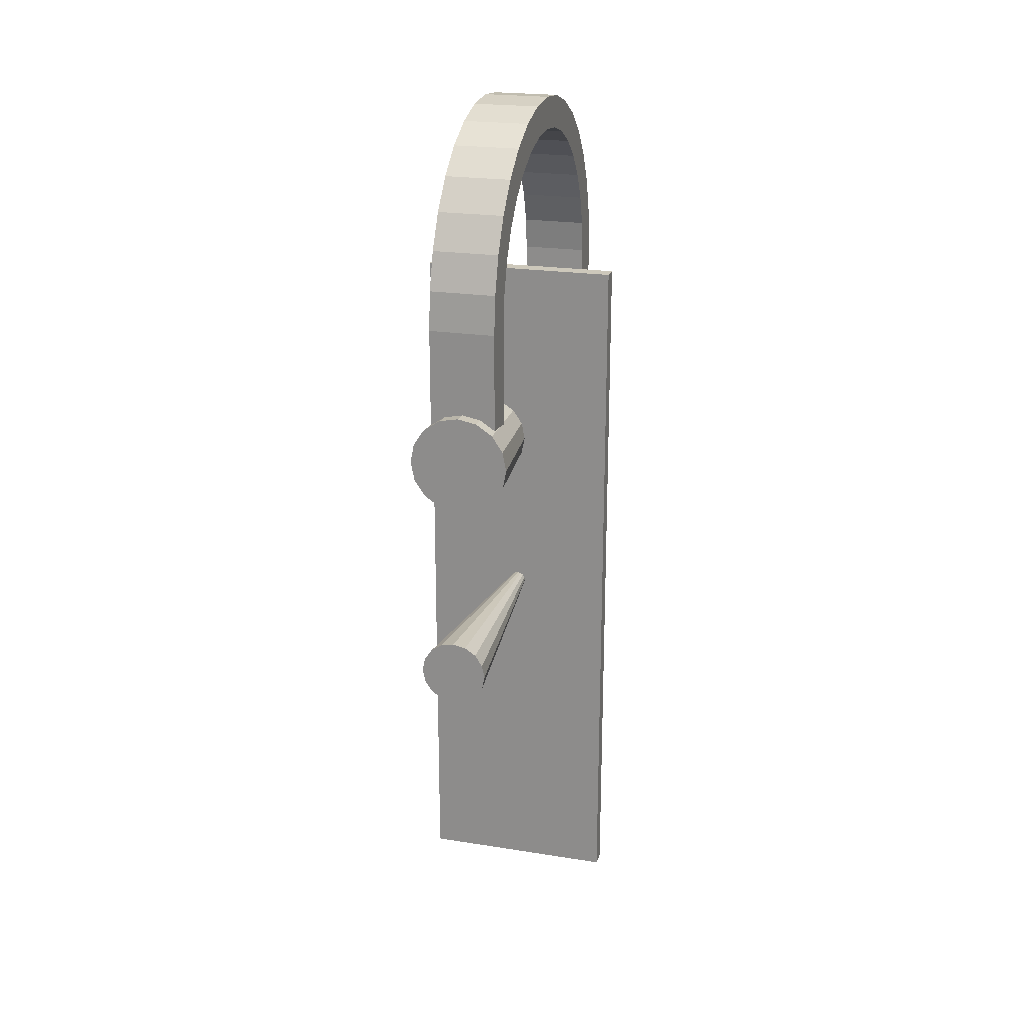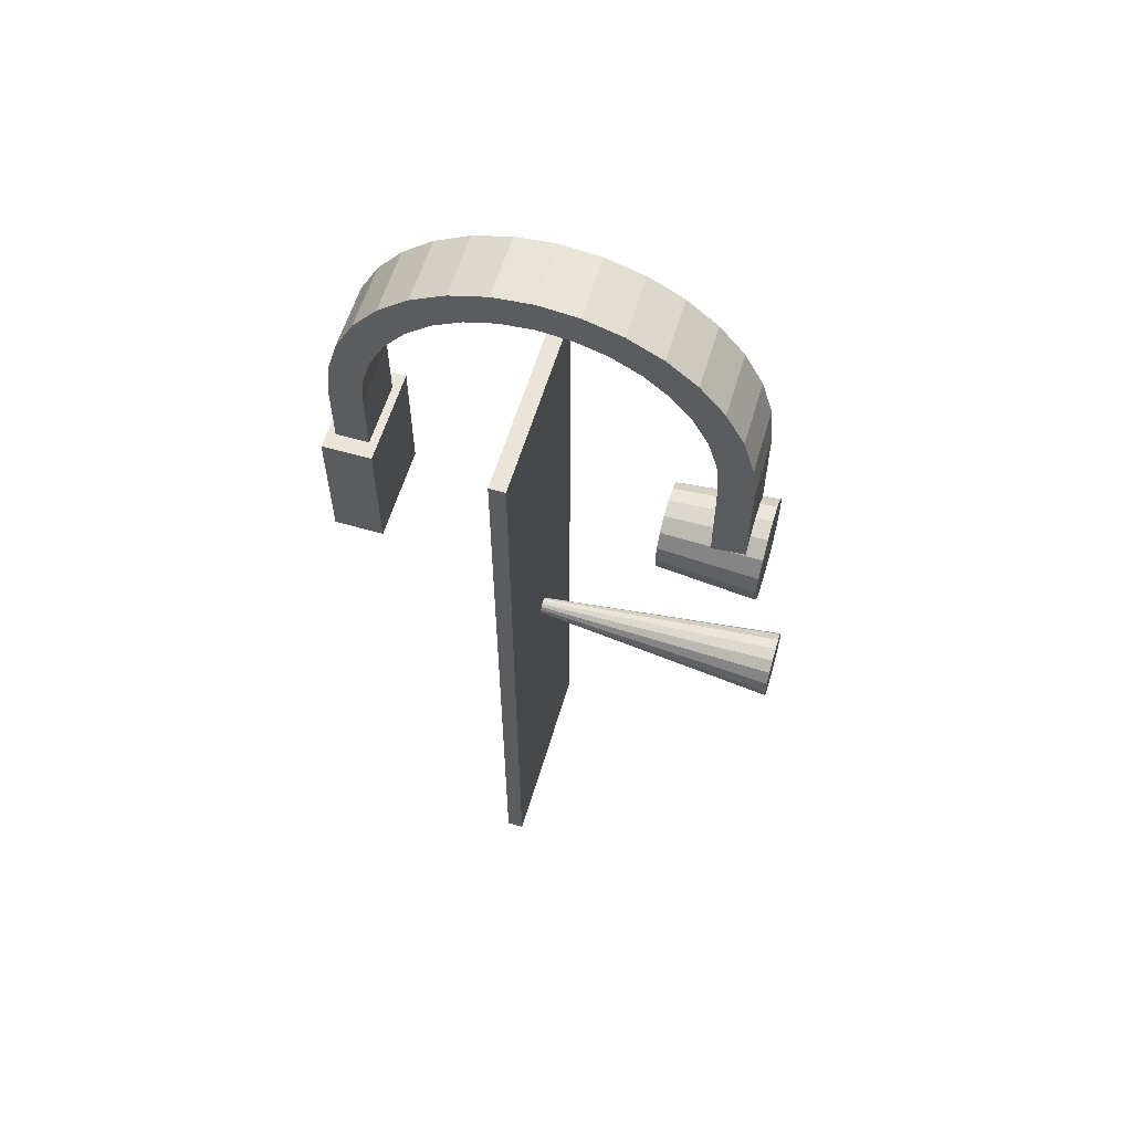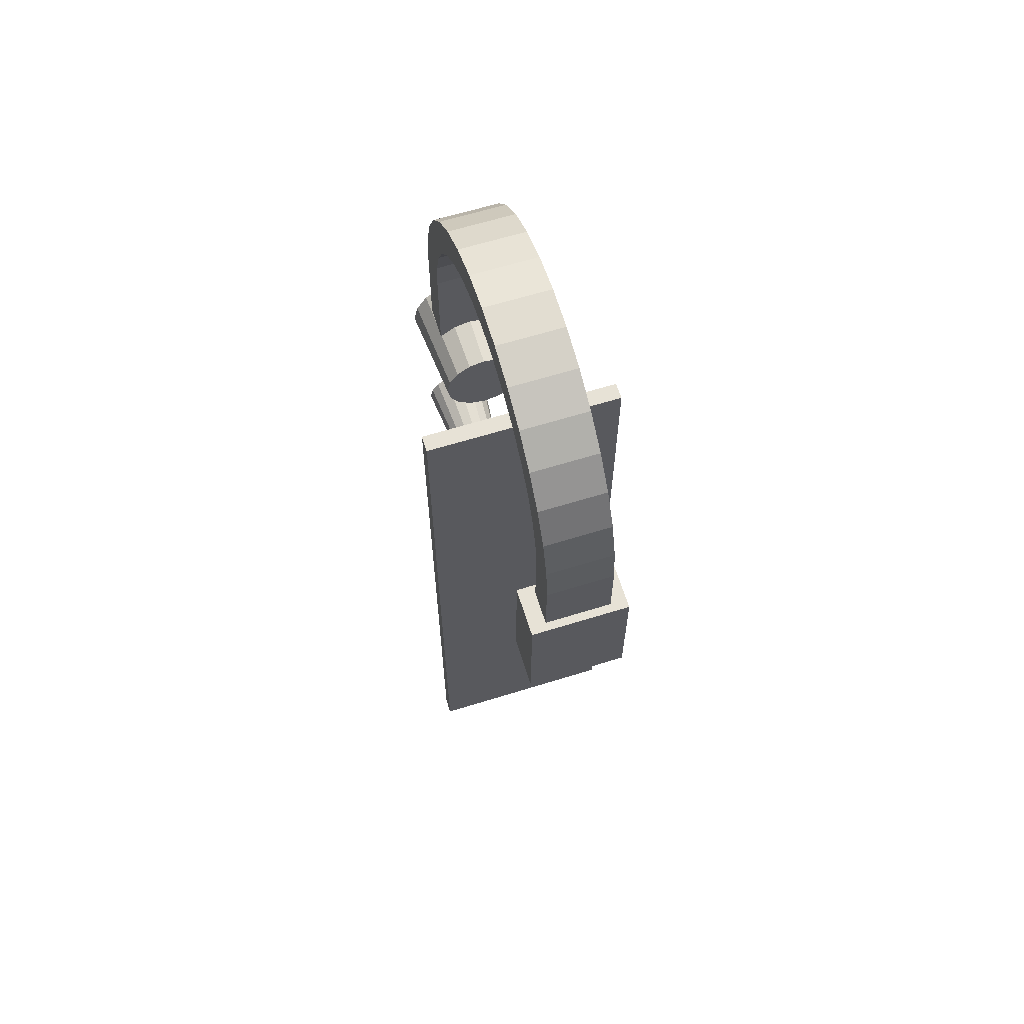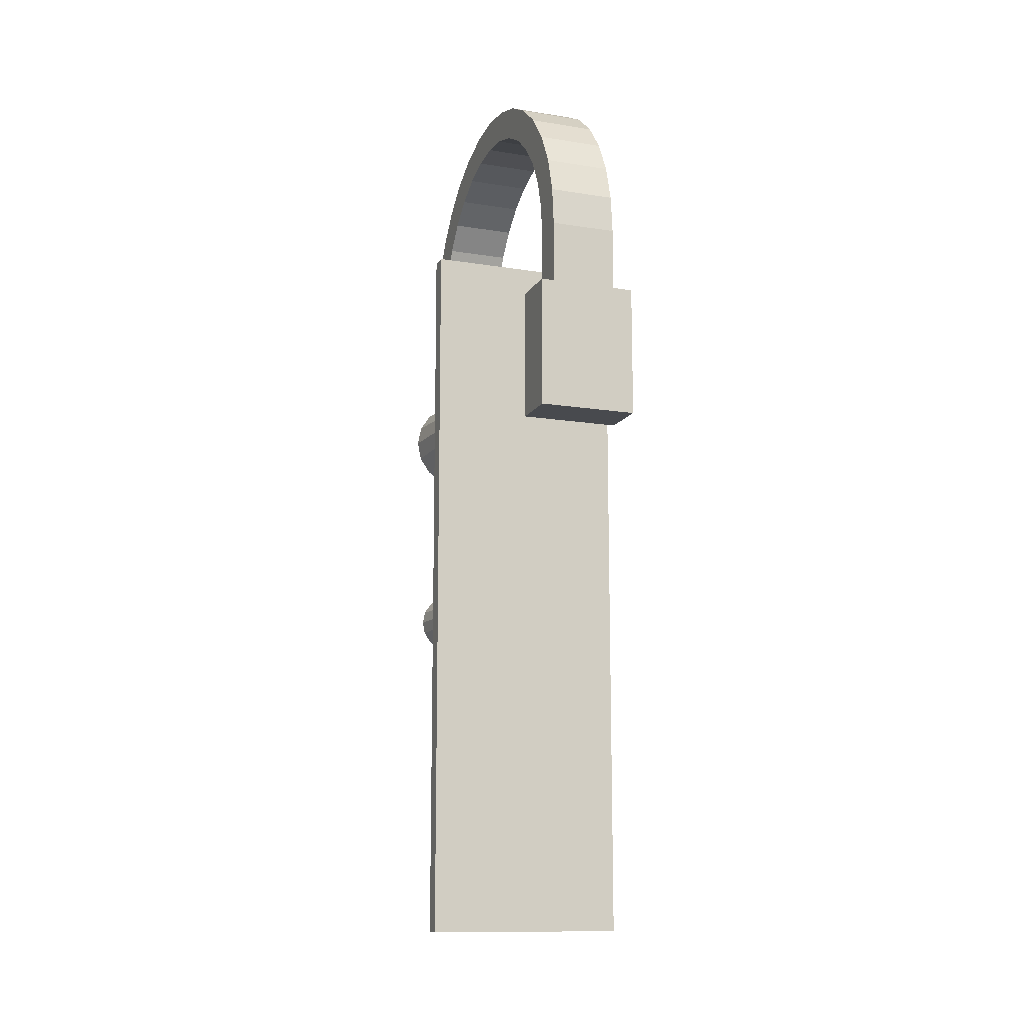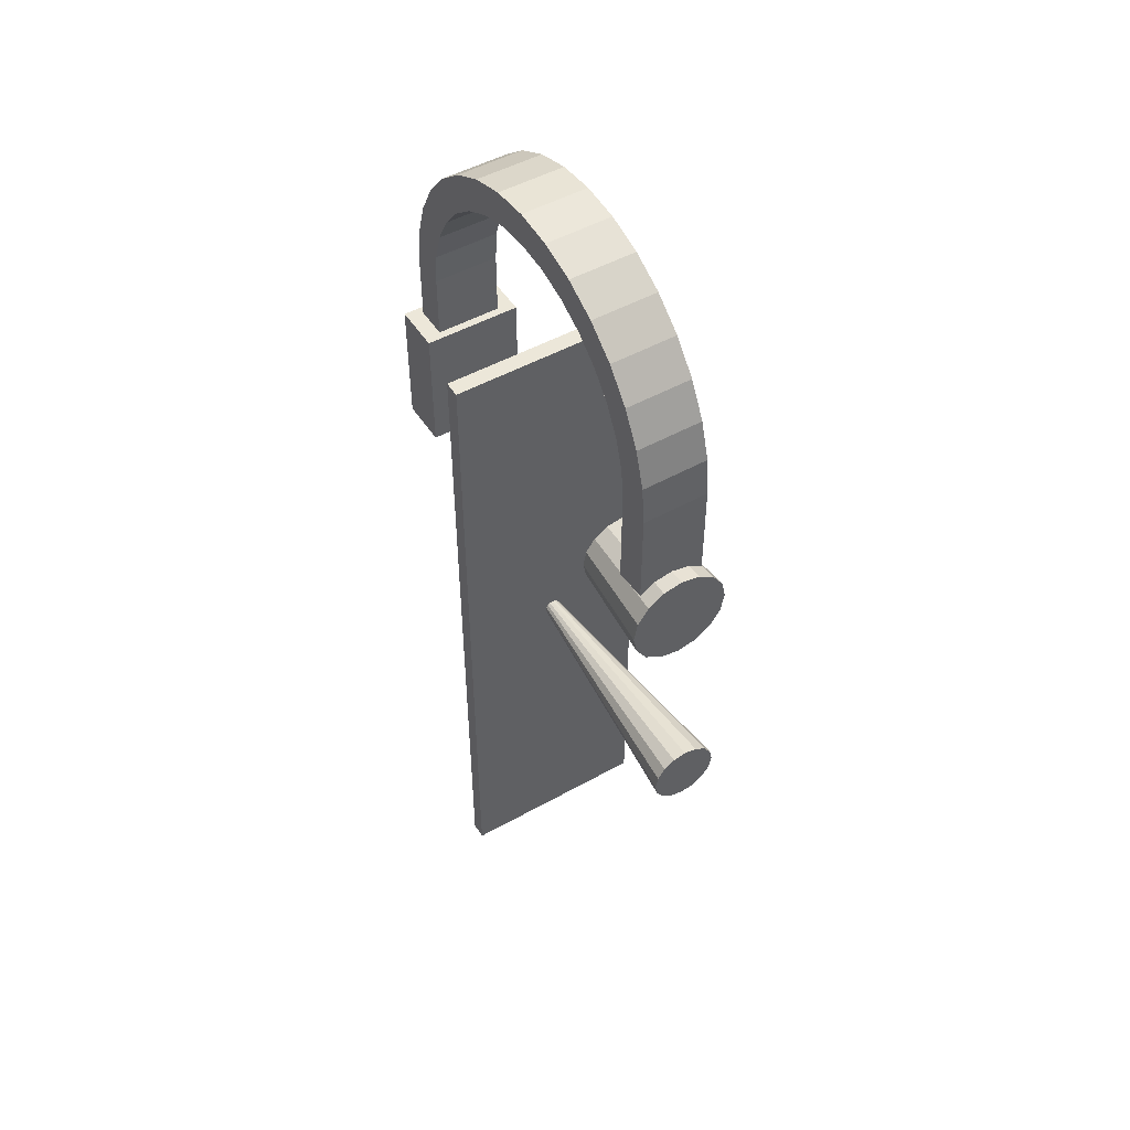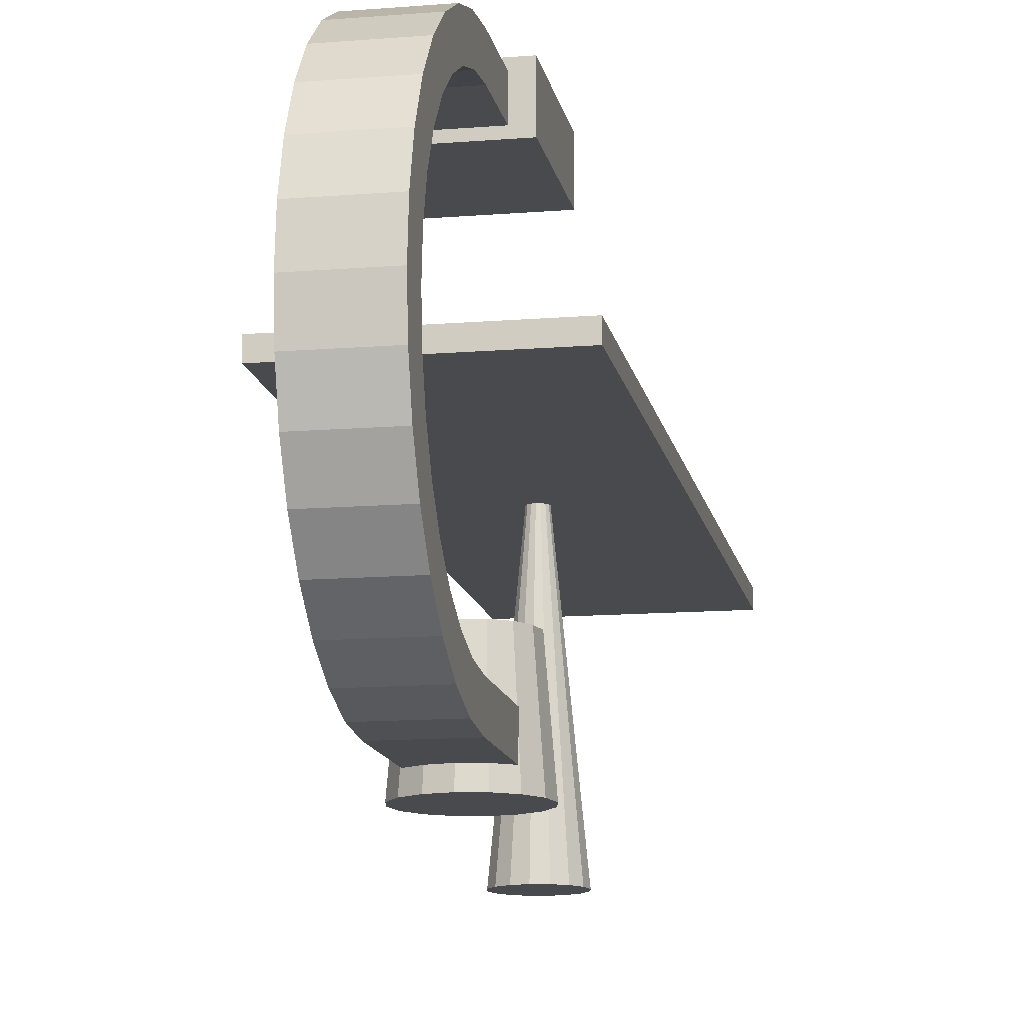
<metadata>
{"format":"obj","ext":"obj","renderer":"f3d","projection":"perspective","resolution":1024,"background":"white","views":[{"elev":21.9,"azim":-164.4,"up":"+Y"},{"elev":59.2,"azim":106.5,"up":"+Y"},{"elev":63.6,"azim":-17.4,"up":"+Y"},{"elev":-13.0,"azim":-20.2,"up":"+Y"},{"elev":49.6,"azim":148.4,"up":"+Y"},{"elev":-13.1,"azim":-169.5,"up":"+Z"}]}
</metadata>
<code>
o Mesh.001_avatar_table_mesh
v 0 -1e-06 3.5
v 0.09567 0.231 3.5
v 0 0.25 3.5
v 0 1e-06 -4
v 0 1 -4
v 0.3827 0.9239 -4
v 0.1768 0.1768 3.5
v 0.7071 0.7071 -4
v 0.231 0.09567 3.5
v 0.9239 0.3827 -4
v 0.25 -1e-06 3.5
v 1 1e-06 -4
v 0.231 -0.09567 3.5
v 0.9239 -0.3827 -4
v 0.1768 -0.1768 3.5
v 0.7071 -0.7071 -4
v 0.09567 -0.231 3.5
v 0.3827 -0.9239 -4
v 0 -0.25 3.5
v 0 -1 -4
v -0.09567 -0.231 3.5
v -0.3827 -0.9239 -4
v -0.1768 -0.1768 3.5
v -0.7071 -0.7071 -4
v -0.231 -0.09567 3.5
v -0.9239 -0.3827 -4
v -0.25 -1e-06 3.5
v -1 1e-06 -4
v -0.231 0.09567 3.5
v -0.9239 0.3827 -4
v -0.1768 0.1768 3.5
v -0.7071 0.7071 -4
v -0.09567 0.231 3.5
v -0.3827 0.9239 -4
v -3 -11 3.5
v 3 11 3.5
v 3 -11 3.5
v -3 11 3.5
v -3 -11 4
v 3 -11 4
v 3 11 4
v -3 11 4
f 1 2 3
f 4 5 6
f 3 6 5
f 3 2 6
f 1 7 2
f 4 6 8
f 2 8 6
f 2 7 8
f 1 9 7
f 4 8 10
f 7 10 8
f 7 9 10
f 1 11 9
f 4 10 12
f 9 12 10
f 9 11 12
f 1 13 11
f 4 12 14
f 11 14 12
f 11 13 14
f 1 15 13
f 4 14 16
f 13 16 14
f 13 15 16
f 1 17 15
f 4 16 18
f 15 18 16
f 15 17 18
f 1 19 17
f 4 18 20
f 17 20 18
f 17 19 20
f 1 21 19
f 4 20 22
f 19 22 20
f 19 21 22
f 1 23 21
f 4 22 24
f 21 24 22
f 21 23 24
f 1 25 23
f 4 24 26
f 23 26 24
f 23 25 26
f 1 27 25
f 4 26 28
f 25 28 26
f 25 27 28
f 1 29 27
f 4 28 30
f 27 30 28
f 27 29 30
f 1 31 29
f 4 30 32
f 29 32 30
f 29 31 32
f 1 33 31
f 4 32 34
f 31 34 32
f 31 33 34
f 1 3 33
f 4 34 5
f 33 5 34
f 33 3 5
f 35 36 37
f 35 38 36
f 39 40 41
f 39 41 42
f 39 38 35
f 39 42 38
f 40 37 36
f 40 36 41
f 39 35 37
f 39 37 40
f 42 36 38
f 42 41 36
o Mesh_avatar_carm_mesh
v 0 6.579 -0.2659
v -0.4784 5.424 -0.2659
v 0 5.329 -0.2659
v 0 6.579 -3.266
v 0 5.079 -3.266
v -0.574 5.193 -3.266
v -0.8839 5.695 -0.2659
v -1.061 5.519 -3.266
v -1.155 6.101 -0.2659
v -1.386 6.005 -3.266
v -1.25 6.579 -0.2659
v -1.5 6.579 -3.266
v -1.155 7.058 -0.2659
v -1.386 7.153 -3.266
v -0.8839 7.463 -0.2659
v -1.061 7.64 -3.266
v -0.4784 7.734 -0.2659
v -0.574 7.965 -3.266
v 0 7.829 -0.2659
v 0 8.079 -3.266
v 0.4784 7.734 -0.2659
v 0.574 7.965 -3.266
v 0.8839 7.463 -0.2659
v 1.061 7.64 -3.266
v 1.155 7.058 -0.2659
v 1.386 7.153 -3.266
v 1.25 6.579 -0.2659
v 1.5 6.579 -3.266
v 1.155 6.101 -0.2659
v 1.386 6.005 -3.266
v 0.8839 5.695 -0.2659
v 1.061 5.519 -3.266
v 0.4784 5.424 -0.2659
v 0.574 5.193 -3.266
v -1 10.58 9.234
v 1 8.579 9.234
v 1 10.58 9.234
v -1 8.579 9.234
v -1 10.58 8.234
v 1 10.58 8.234
v 1 8.579 8.234
v -1 8.579 8.234
v 1.5 8.579 7.984
v -1.5 4.579 7.984
v -1.5 8.579 7.984
v 1.5 4.579 7.984
v 1.5 8.579 9.484
v -1.5 8.579 9.484
v -1.5 4.579 9.484
v 1.5 4.579 9.484
v -1 10.58 9.234
v 1 10.58 9.234
v 1 11.75 9.119
v -1 11.75 9.119
v -1 10.58 8.234
v 1 11.55 8.138
v 1 10.58 8.234
v -1 11.55 8.138
v 1 12.88 8.777
v -1 12.88 8.777
v 1 12.49 7.853
v -1 12.49 7.853
v 1 13.91 8.223
v -1 13.91 8.223
v 1 13.36 7.391
v -1 13.36 7.391
v 1 14.82 7.477
v -1 14.82 7.477
v 1 14.11 6.77
v -1 14.11 6.77
v 1 15.57 6.567
v -1 15.57 6.567
v 1 14.74 6.012
v -1 14.74 6.012
v 1 16.12 5.53
v -1 16.12 5.53
v 1 15.2 5.147
v -1 15.2 5.147
v 1 16.46 4.405
v -1 16.46 4.405
v 1 15.48 4.21
v -1 15.48 4.21
v 1 16.58 3.234
v -1 16.58 3.234
v 1 15.58 3.234
v -1 15.58 3.234
v 1 16.46 2.064
v -1 16.46 2.064
v 1 15.48 2.259
v -1 15.48 2.259
v 1 16.12 0.938
v -1 16.12 0.938
v 1 15.2 1.321
v -1 15.2 1.321
v 1 15.57 -0.09936
v -1 15.57 -0.09936
v 1 14.74 0.4562
v -1 14.74 0.4562
v 1 14.82 -1.009
v -1 14.82 -1.009
v 1 14.11 -0.3015
v -1 14.11 -0.3015
v 1 13.91 -1.755
v -1 13.91 -1.755
v 1 13.36 -0.9233
v -1 13.36 -0.9233
v 1 12.88 -2.309
v -1 12.88 -2.309
v 1 12.49 -1.385
v -1 12.49 -1.385
v 1 11.75 -2.651
v -1 11.75 -2.651
v 1 11.55 -1.67
v -1 11.55 -1.67
v 1 10.58 -2.766
v -1 10.58 -2.766
v 1 10.58 -1.766
v -1 10.58 -1.766
v -1 10.58 -2.766
v 1 10.58 -2.766
v 1 6.579 -2.766
v -1 6.579 -2.766
v -1 10.58 -1.766
v 1 6.579 -1.766
v 1 10.58 -1.766
v -1 6.579 -1.766
f 43 44 45
f 46 47 48
f 45 48 47
f 45 44 48
f 43 49 44
f 46 48 50
f 44 50 48
f 44 49 50
f 43 51 49
f 46 50 52
f 49 52 50
f 49 51 52
f 43 53 51
f 46 52 54
f 51 54 52
f 51 53 54
f 43 55 53
f 46 54 56
f 53 56 54
f 53 55 56
f 43 57 55
f 46 56 58
f 55 58 56
f 55 57 58
f 43 59 57
f 46 58 60
f 57 60 58
f 57 59 60
f 43 61 59
f 46 60 62
f 59 62 60
f 59 61 62
f 43 63 61
f 46 62 64
f 61 64 62
f 61 63 64
f 43 65 63
f 46 64 66
f 63 66 64
f 63 65 66
f 43 67 65
f 46 66 68
f 65 68 66
f 65 67 68
f 43 69 67
f 46 68 70
f 67 70 68
f 67 69 70
f 43 71 69
f 46 70 72
f 69 72 70
f 69 71 72
f 43 73 71
f 46 72 74
f 71 74 72
f 71 73 74
f 43 75 73
f 46 74 76
f 73 76 74
f 73 75 76
f 43 45 75
f 46 76 47
f 75 47 76
f 75 45 47
f 77 78 79
f 77 80 78
f 81 82 83
f 81 83 84
f 81 80 77
f 81 84 80
f 82 79 78
f 82 78 83
f 81 77 79
f 81 79 82
f 84 78 80
f 84 83 78
f 85 86 87
f 85 88 86
f 89 90 91
f 89 91 92
f 89 88 85
f 89 92 88
f 90 87 86
f 90 86 91
f 89 85 87
f 89 87 90
f 92 86 88
f 92 91 86
f 93 94 95
f 93 95 96
f 97 98 99
f 97 100 98
f 94 99 98
f 94 98 95
f 93 100 97
f 93 96 100
f 96 95 101
f 96 101 102
f 100 103 98
f 100 104 103
f 95 98 103
f 95 103 101
f 96 104 100
f 96 102 104
f 102 101 105
f 102 105 106
f 104 107 103
f 104 108 107
f 101 103 107
f 101 107 105
f 102 108 104
f 102 106 108
f 106 105 109
f 106 109 110
f 108 111 107
f 108 112 111
f 105 107 111
f 105 111 109
f 106 112 108
f 106 110 112
f 110 109 113
f 110 113 114
f 112 115 111
f 112 116 115
f 109 111 115
f 109 115 113
f 110 116 112
f 110 114 116
f 114 113 117
f 114 117 118
f 116 119 115
f 116 120 119
f 113 115 119
f 113 119 117
f 114 120 116
f 114 118 120
f 118 117 121
f 118 121 122
f 120 123 119
f 120 124 123
f 117 119 123
f 117 123 121
f 118 124 120
f 118 122 124
f 122 121 125
f 122 125 126
f 124 127 123
f 124 128 127
f 121 123 127
f 121 127 125
f 122 128 124
f 122 126 128
f 126 125 129
f 126 129 130
f 128 131 127
f 128 132 131
f 125 127 131
f 125 131 129
f 126 132 128
f 126 130 132
f 130 129 133
f 130 133 134
f 132 135 131
f 132 136 135
f 129 131 135
f 129 135 133
f 130 136 132
f 130 134 136
f 134 133 137
f 134 137 138
f 136 139 135
f 136 140 139
f 133 135 139
f 133 139 137
f 134 140 136
f 134 138 140
f 138 137 141
f 138 141 142
f 140 143 139
f 140 144 143
f 137 139 143
f 137 143 141
f 138 144 140
f 138 142 144
f 142 141 145
f 142 145 146
f 144 147 143
f 144 148 147
f 141 143 147
f 141 147 145
f 142 148 144
f 142 146 148
f 146 145 149
f 146 149 150
f 148 151 147
f 148 152 151
f 145 147 151
f 145 151 149
f 146 152 148
f 146 150 152
f 150 149 153
f 150 153 154
f 152 155 151
f 152 156 155
f 149 151 155
f 149 155 153
f 150 156 152
f 150 154 156
f 154 153 157
f 154 157 158
f 156 159 155
f 156 160 159
f 153 155 159
f 153 159 157
f 154 160 156
f 154 158 160
f 161 162 163
f 161 163 164
f 165 166 167
f 165 168 166
f 165 161 164
f 165 164 168
f 167 163 162
f 167 166 163
f 165 162 161
f 165 167 162
f 168 164 163
f 168 163 166

</code>
